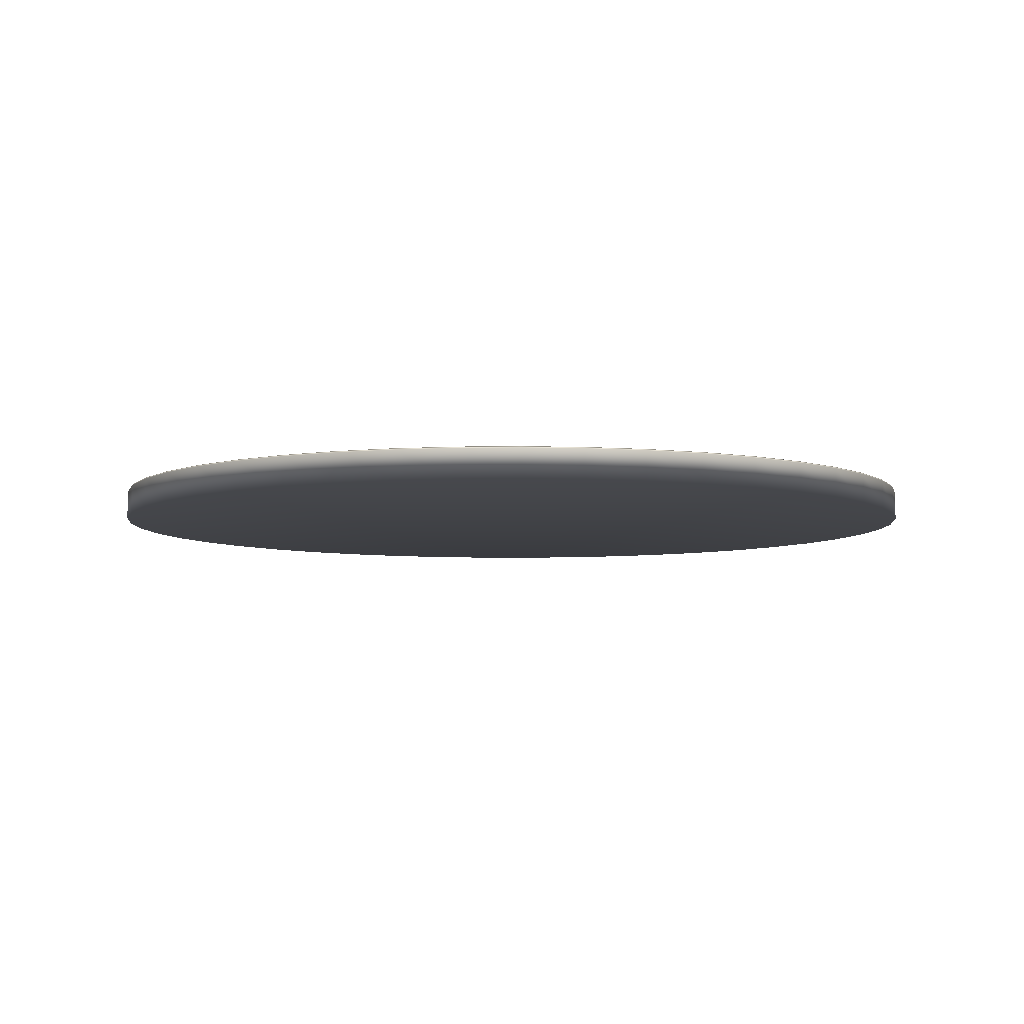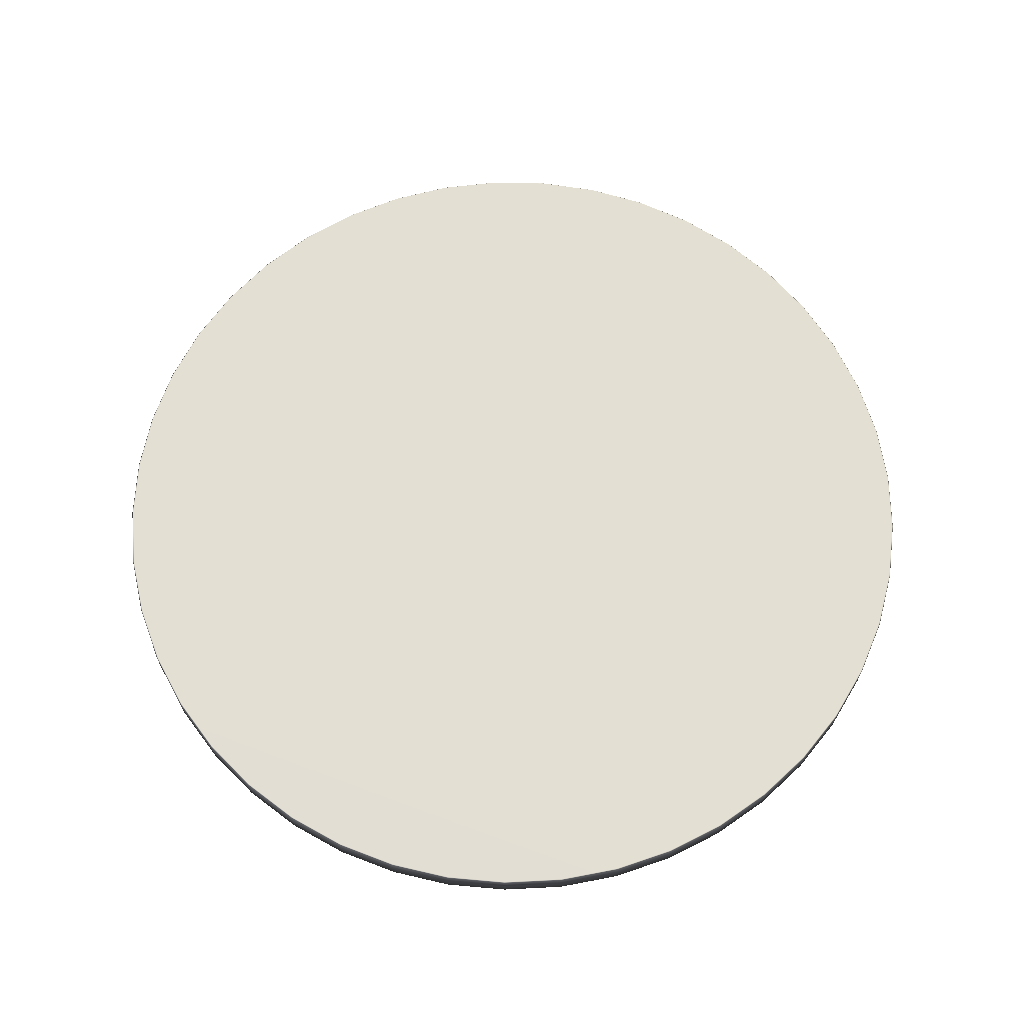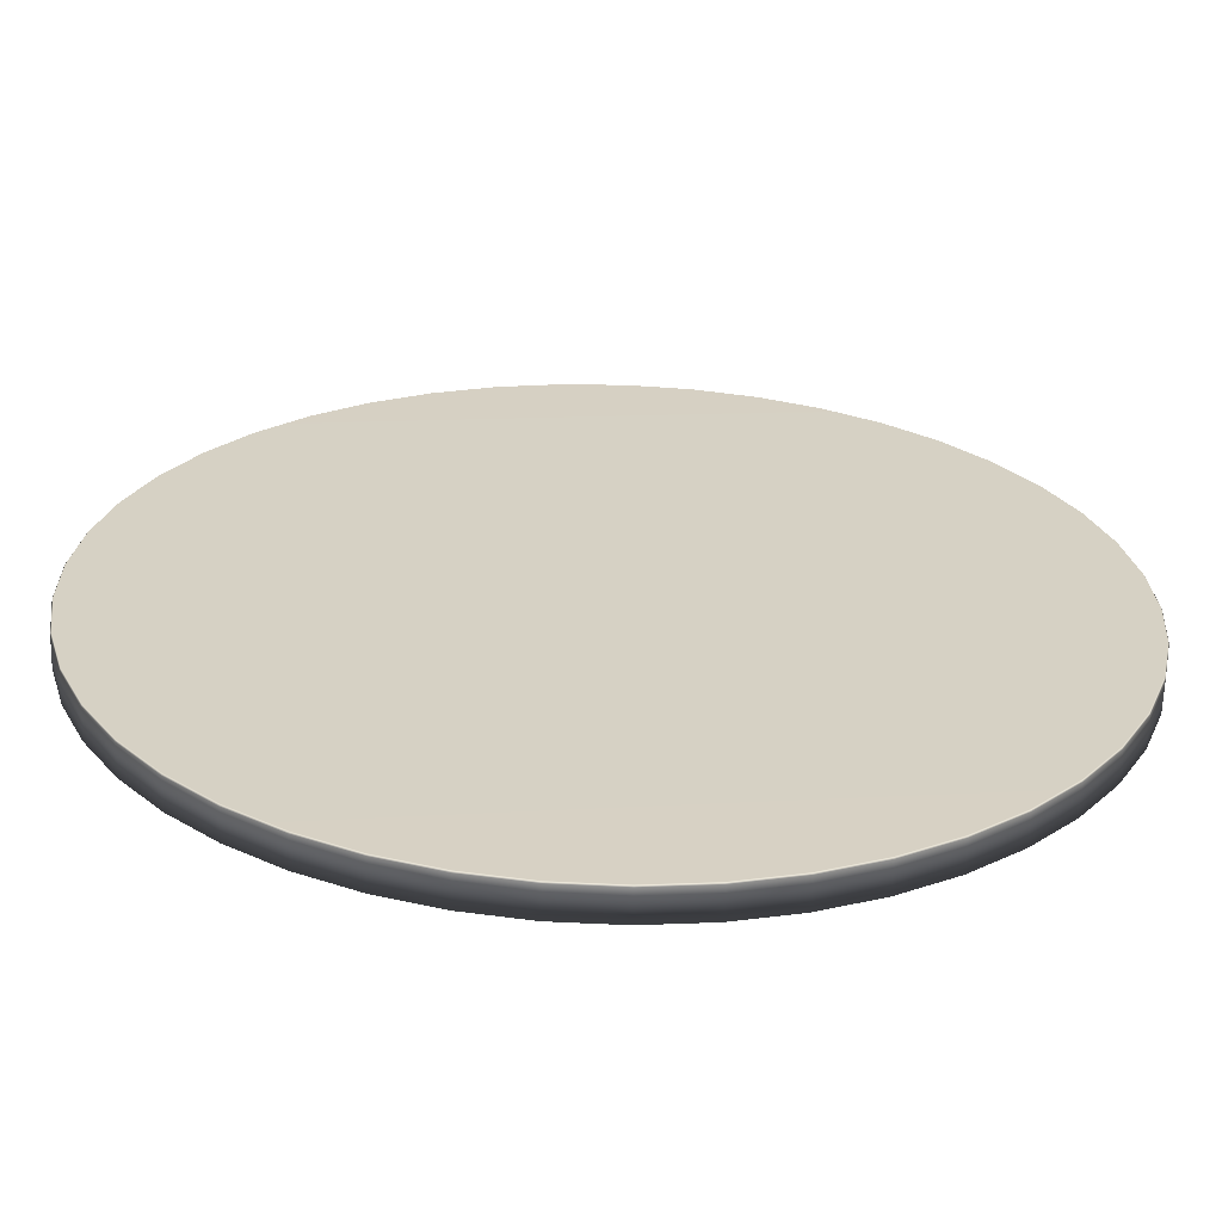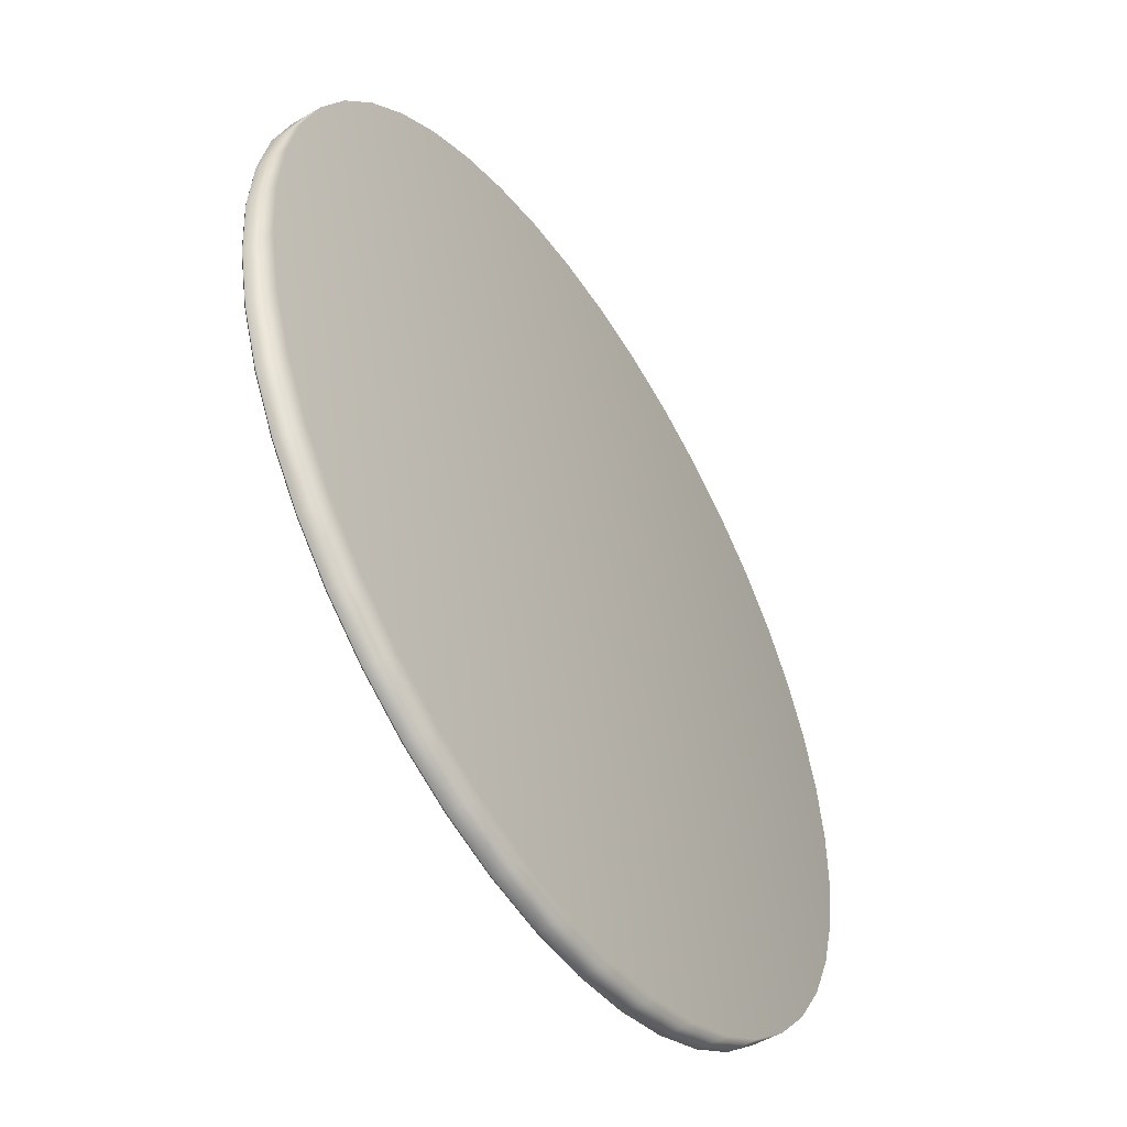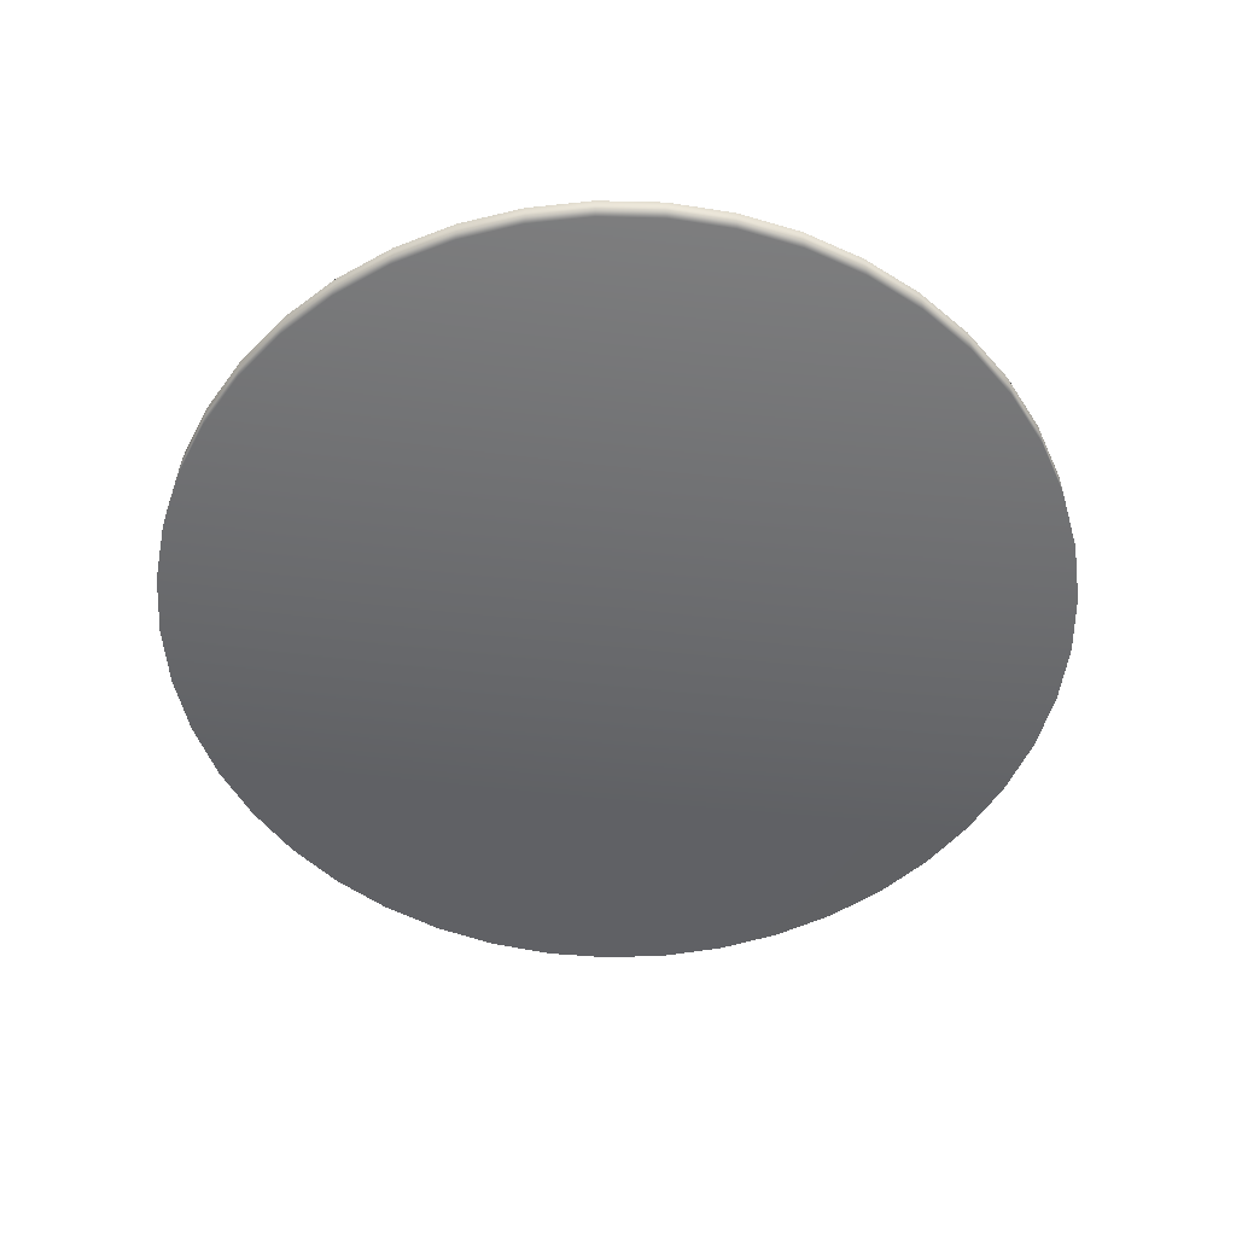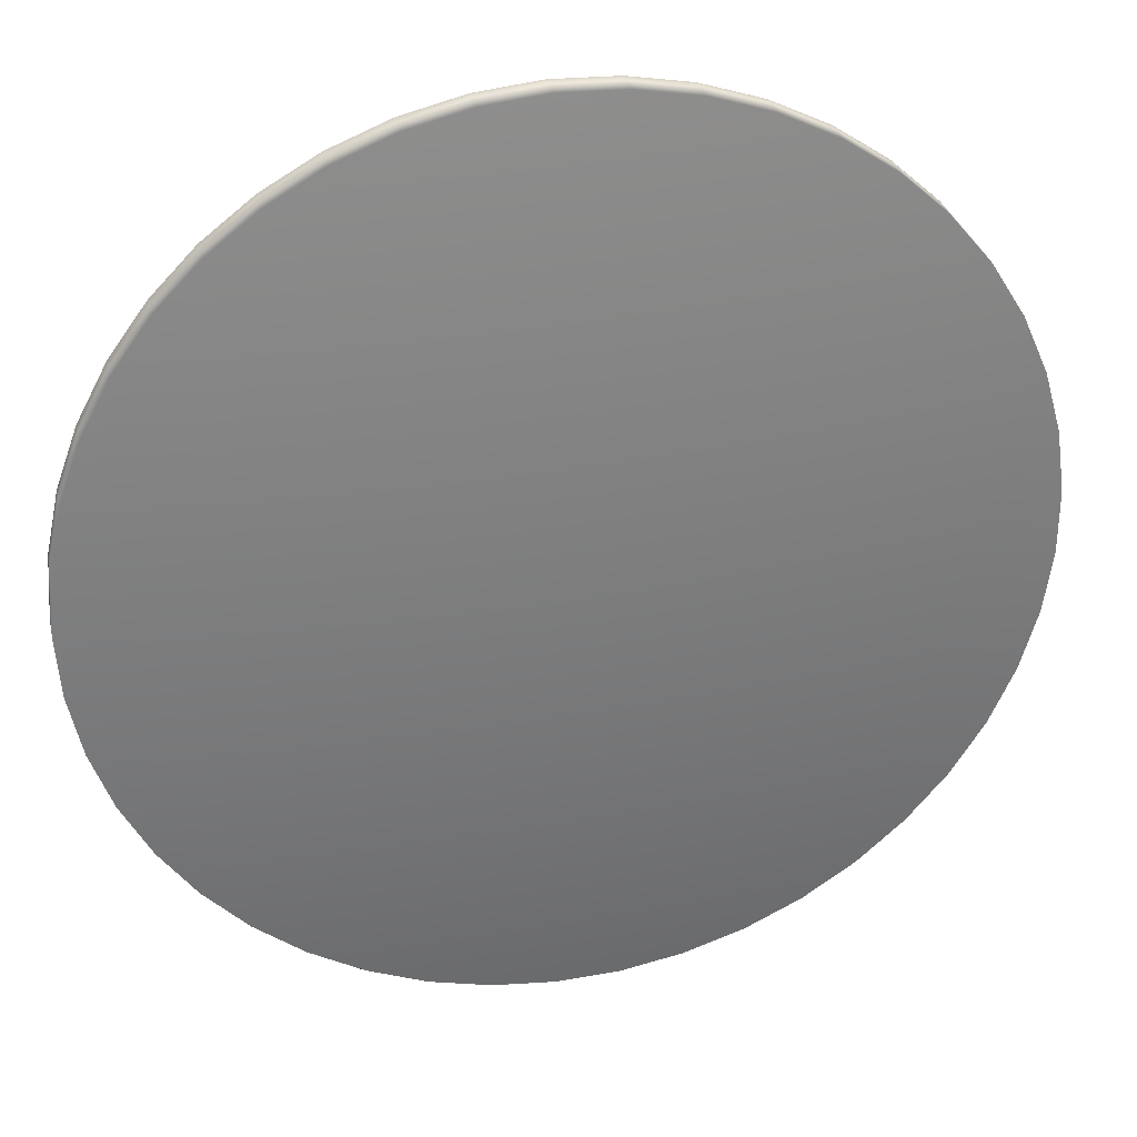
<metadata>
{"format":"obj","ext":"obj","renderer":"f3d","projection":"perspective","resolution":1024,"background":"white","views":[{"elev":-6.2,"azim":164.8,"up":"+Y"},{"elev":66.9,"azim":39.1,"up":"+Y"},{"elev":-63.5,"azim":178.4,"up":"+Z"},{"elev":-51.0,"azim":-57.4,"up":"+Z"},{"elev":-53.3,"azim":176.5,"up":"+Y"},{"elev":31.2,"azim":-12.4,"up":"+Z"}]}
</metadata>
<code>
v 0.02962 0.353 0.4339
v 0.02962 0.321 0.4339
v 0.025 0.321 0.5
v 0.025 0.353 0.5
v 0.04341 0.353 0.369
v 0.04341 0.321 0.369
v 0.06609 0.353 0.3067
v 0.06609 0.321 0.3067
v 0.09722 0.353 0.2481
v 0.09722 0.321 0.2481
v 0.1362 0.353 0.1945
v 0.1362 0.321 0.1945
v 0.1823 0.353 0.1468
v 0.1823 0.321 0.1468
v 0.2345 0.353 0.106
v 0.2345 0.321 0.106
v 0.2919 0.353 0.07282
v 0.2919 0.321 0.07282
v 0.3534 0.353 0.04797
v 0.3534 0.321 0.04797
v 0.4177 0.353 0.03193
v 0.4177 0.321 0.03193
v 0.4837 0.353 0.025
v 0.4837 0.321 0.025
v 0.55 0.353 0.02731
v 0.55 0.321 0.02731
v 0.6153 0.353 0.03882
v 0.6153 0.321 0.03882
v 0.6783 0.353 0.05931
v 0.6783 0.321 0.05931
v 0.7379 0.353 0.08838
v 0.7379 0.321 0.08838
v 0.7929 0.353 0.1255
v 0.7929 0.321 0.1255
v 0.8422 0.353 0.1698
v 0.8422 0.321 0.1698
v 0.8848 0.353 0.2206
v 0.8848 0.321 0.2206
v 0.9199 0.353 0.2768
v 0.9199 0.321 0.2768
v 0.9469 0.353 0.3374
v 0.9469 0.321 0.3374
v 0.9652 0.353 0.4012
v 0.9652 0.321 0.4012
v 0.9744 0.353 0.4668
v 0.9744 0.321 0.4668
v 0.9744 0.353 0.5331
v 0.9744 0.321 0.5331
v 0.9652 0.353 0.5988
v 0.9652 0.321 0.5988
v 0.9469 0.353 0.6625
v 0.9469 0.321 0.6625
v 0.92 0.353 0.7231
v 0.92 0.321 0.7231
v 0.8848 0.353 0.7793
v 0.8848 0.321 0.7793
v 0.8422 0.353 0.8301
v 0.8422 0.321 0.8301
v 0.7929 0.353 0.8745
v 0.7929 0.321 0.8745
v 0.738 0.353 0.9116
v 0.738 0.321 0.9116
v 0.6784 0.353 0.9407
v 0.6784 0.321 0.9407
v 0.6153 0.353 0.9612
v 0.6153 0.321 0.9612
v 0.55 0.353 0.9727
v 0.55 0.321 0.9727
v 0.4837 0.353 0.975
v 0.4837 0.321 0.975
v 0.4178 0.353 0.9681
v 0.4178 0.321 0.9681
v 0.3535 0.353 0.952
v 0.3535 0.321 0.952
v 0.292 0.353 0.9272
v 0.292 0.321 0.9272
v 0.2345 0.353 0.8941
v 0.2345 0.321 0.8941
v 0.1823 0.353 0.8532
v 0.1823 0.321 0.8532
v 0.1362 0.353 0.8055
v 0.1362 0.321 0.8055
v 0.09725 0.353 0.7519
v 0.09725 0.321 0.7519
v 0.06611 0.353 0.6934
v 0.06611 0.321 0.6934
v 0.04342 0.353 0.6311
v 0.04342 0.321 0.6311
v 0.02963 0.353 0.5662
v 0.02963 0.321 0.5662
v 0.5003 0.3547 0.5
v 0.03095 0.3547 0.434
v 0.02634 0.3547 0.5
v 0.0447 0.3547 0.3694
v 0.06732 0.3547 0.3072
v 0.09836 0.3547 0.2488
v 0.1372 0.3547 0.1954
v 0.1832 0.3547 0.1478
v 0.2353 0.3547 0.1071
v 0.2925 0.3547 0.07402
v 0.3538 0.3547 0.04925
v 0.418 0.3547 0.03325
v 0.4837 0.3547 0.02634
v 0.5498 0.3547 0.02865
v 0.6149 0.3547 0.04013
v 0.6778 0.3547 0.06056
v 0.7372 0.3547 0.08954
v 0.7921 0.3547 0.1265
v 0.8412 0.3547 0.1708
v 0.8837 0.3547 0.2214
v 0.9188 0.3547 0.2775
v 0.9456 0.3547 0.3379
v 0.9639 0.3547 0.4014
v 0.9731 0.3547 0.4669
v 0.9731 0.3547 0.533
v 0.9639 0.3547 0.5985
v 0.9457 0.3547 0.6621
v 0.9188 0.3547 0.7225
v 0.8837 0.3547 0.7786
v 0.8412 0.3547 0.8292
v 0.7921 0.3547 0.8735
v 0.7373 0.3547 0.9104
v 0.6779 0.3547 0.9394
v 0.615 0.3547 0.9599
v 0.5499 0.3547 0.9713
v 0.4838 0.3547 0.9737
v 0.418 0.3547 0.9668
v 0.3539 0.3547 0.9508
v 0.2926 0.3547 0.926
v 0.2353 0.3547 0.8929
v 0.1832 0.3547 0.8522
v 0.1373 0.3547 0.8047
v 0.09839 0.3547 0.7512
v 0.06734 0.3547 0.6928
v 0.04471 0.3547 0.6307
v 0.03096 0.3547 0.566
v 0.4999 0.321 0.4897
f 22 24 137
f 20 22 137
f 18 20 137
f 16 18 137
f 14 16 137
f 12 14 137
f 10 12 137
f 8 10 137
f 6 8 137
f 2 6 137
f 3 2 137
f 90 3 137
f 88 90 137
f 86 88 137
f 84 86 137
f 82 84 137
f 80 82 137
f 78 80 137
f 76 78 137
f 74 76 137
f 72 74 137
f 70 72 137
f 68 70 137
f 66 68 137
f 64 66 137
f 62 64 137
f 60 62 137
f 58 60 137
f 56 58 137
f 54 56 137
f 52 54 137
f 50 52 137
f 48 50 137
f 46 48 137
f 44 46 137
f 42 44 137
f 40 42 137
f 38 40 137
f 36 38 137
f 34 36 137
f 32 34 137
f 30 32 137
f 28 30 137
f 26 28 137
f 24 26 137
f 93 89 136
f 4 89 93
f 93 136 91
f 136 87 135
f 89 87 136
f 136 135 91
f 135 85 134
f 87 85 135
f 135 134 91
f 134 83 133
f 85 83 134
f 134 133 91
f 133 81 132
f 83 81 133
f 133 132 91
f 132 79 131
f 81 79 132
f 132 131 91
f 131 77 130
f 79 77 131
f 131 130 91
f 130 75 129
f 77 75 130
f 130 129 91
f 129 73 128
f 75 73 129
f 129 128 91
f 128 71 127
f 73 71 128
f 128 127 91
f 127 69 126
f 71 69 127
f 127 126 91
f 126 67 125
f 69 67 126
f 126 125 91
f 125 65 124
f 67 65 125
f 125 124 91
f 124 63 123
f 65 63 124
f 124 123 91
f 123 61 122
f 63 61 123
f 123 122 91
f 122 59 121
f 61 59 122
f 122 121 91
f 121 57 120
f 59 57 121
f 121 120 91
f 120 55 119
f 57 55 120
f 120 119 91
f 119 53 118
f 55 53 119
f 119 118 91
f 118 51 117
f 53 51 118
f 118 117 91
f 117 49 116
f 51 49 117
f 117 116 91
f 116 47 115
f 49 47 116
f 116 115 91
f 115 45 114
f 47 45 115
f 115 114 91
f 114 43 113
f 45 43 114
f 114 113 91
f 113 41 112
f 43 41 113
f 113 112 91
f 112 39 111
f 41 39 112
f 112 111 91
f 111 37 110
f 39 37 111
f 111 110 91
f 110 35 109
f 37 35 110
f 110 109 91
f 109 33 108
f 35 33 109
f 109 108 91
f 108 31 107
f 33 31 108
f 108 107 91
f 107 29 106
f 31 29 107
f 107 106 91
f 106 27 105
f 29 27 106
f 106 105 91
f 105 25 104
f 27 25 105
f 105 104 91
f 104 23 103
f 25 23 104
f 104 103 91
f 103 21 102
f 23 21 103
f 103 102 91
f 102 19 101
f 21 19 102
f 102 101 91
f 101 17 100
f 19 17 101
f 101 100 91
f 100 15 99
f 17 15 100
f 100 99 91
f 99 13 98
f 15 13 99
f 99 98 91
f 98 11 97
f 13 11 98
f 98 97 91
f 97 9 96
f 11 9 97
f 97 96 91
f 96 7 95
f 9 7 96
f 96 95 91
f 95 5 94
f 7 5 95
f 95 94 91
f 94 1 92
f 5 1 94
f 94 92 91
f 92 4 93
f 1 4 92
f 92 93 91
f 4 90 89
f 3 90 4
f 89 88 87
f 90 88 89
f 87 86 85
f 88 86 87
f 85 84 83
f 86 84 85
f 83 82 81
f 84 82 83
f 81 80 79
f 82 80 81
f 79 78 77
f 80 78 79
f 77 76 75
f 78 76 77
f 75 74 73
f 76 74 75
f 73 72 71
f 74 72 73
f 71 70 69
f 72 70 71
f 69 68 67
f 70 68 69
f 67 66 65
f 68 66 67
f 65 64 63
f 66 64 65
f 63 62 61
f 64 62 63
f 61 60 59
f 62 60 61
f 59 58 57
f 60 58 59
f 57 56 55
f 58 56 57
f 55 54 53
f 56 54 55
f 53 52 51
f 54 52 53
f 51 50 49
f 52 50 51
f 49 48 47
f 50 48 49
f 47 46 45
f 48 46 47
f 45 44 43
f 46 44 45
f 43 42 41
f 44 42 43
f 41 40 39
f 42 40 41
f 39 38 37
f 40 38 39
f 37 36 35
f 38 36 37
f 35 34 33
f 36 34 35
f 33 32 31
f 34 32 33
f 31 30 29
f 32 30 31
f 29 28 27
f 30 28 29
f 27 26 25
f 28 26 27
f 25 24 23
f 26 24 25
f 23 22 21
f 24 22 23
f 21 20 19
f 22 20 21
f 19 18 17
f 20 18 19
f 17 16 15
f 18 16 17
f 15 14 13
f 16 14 15
f 13 12 11
f 14 12 13
f 11 10 9
f 12 10 11
f 9 8 7
f 10 8 9
f 7 6 5
f 8 6 7
f 5 2 1
f 6 2 5
f 1 3 4
f 2 3 1

</code>
